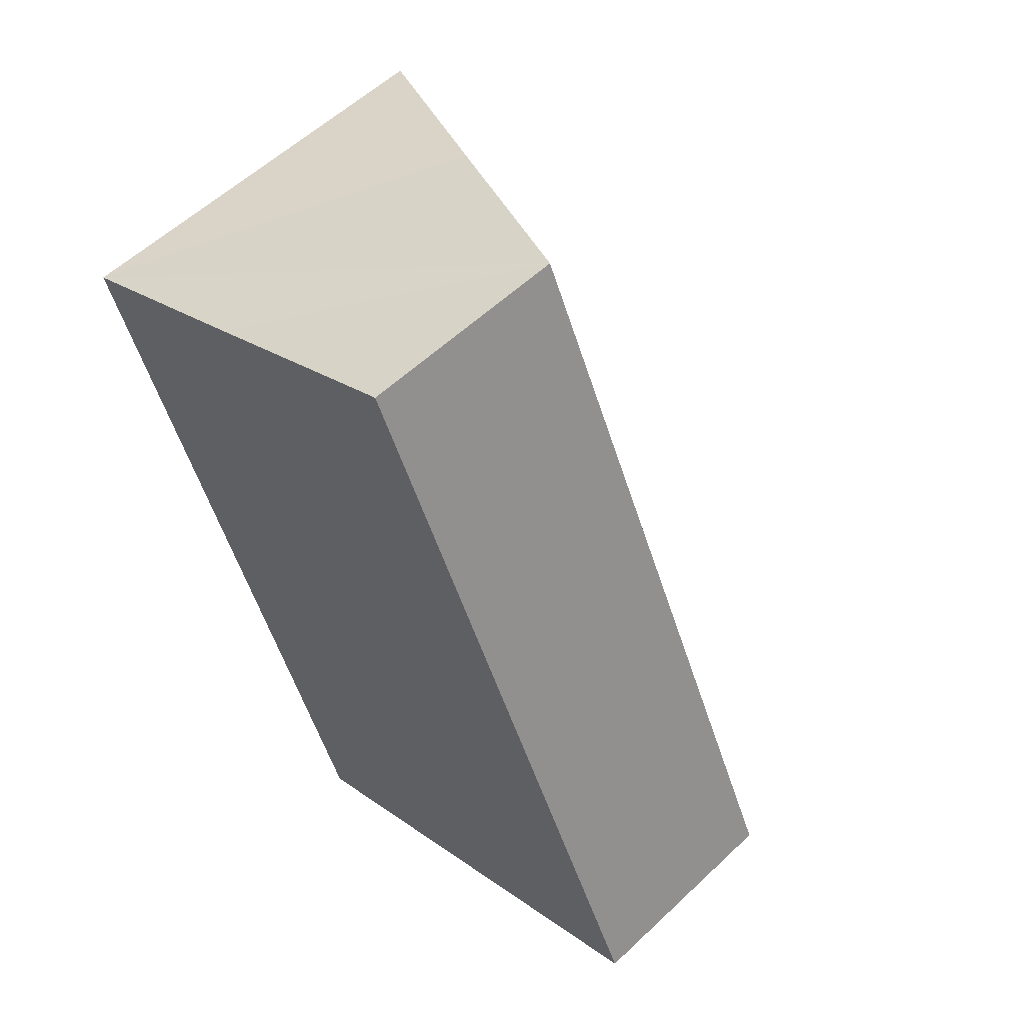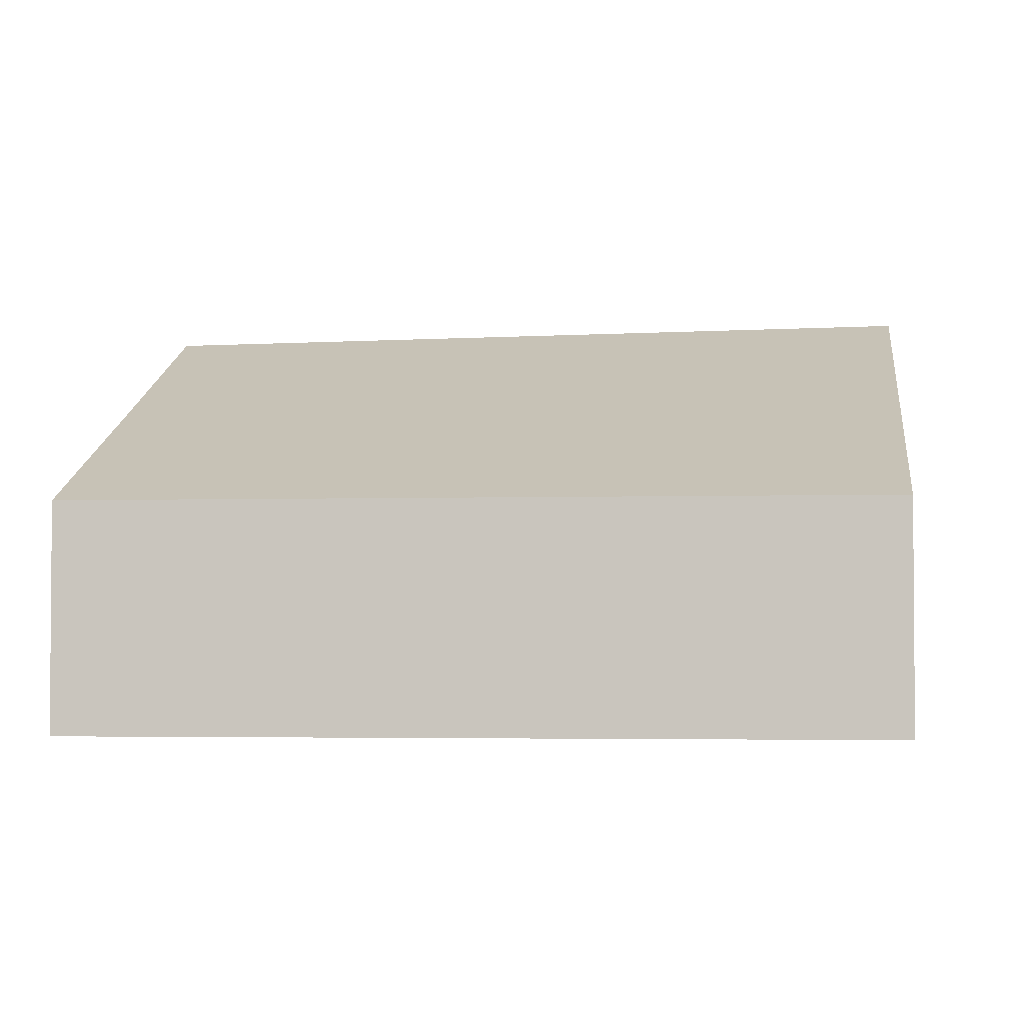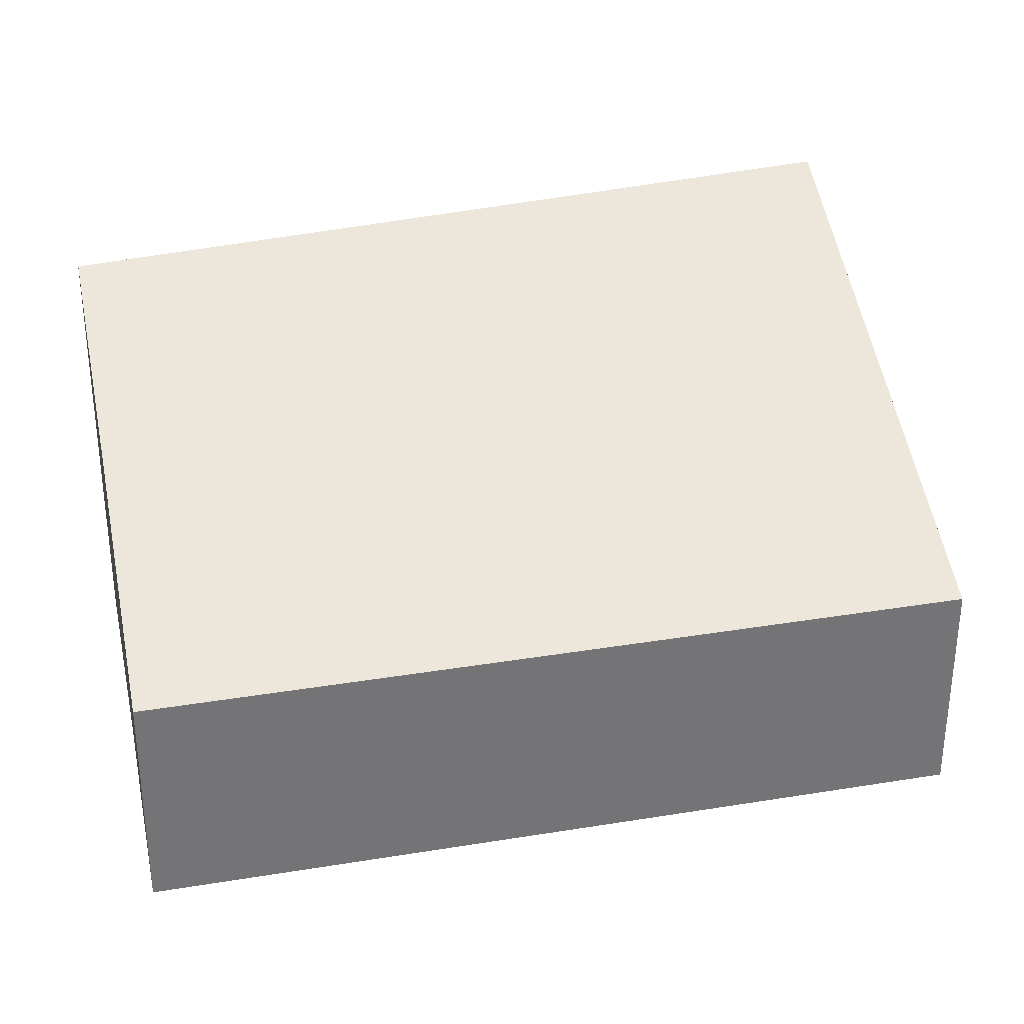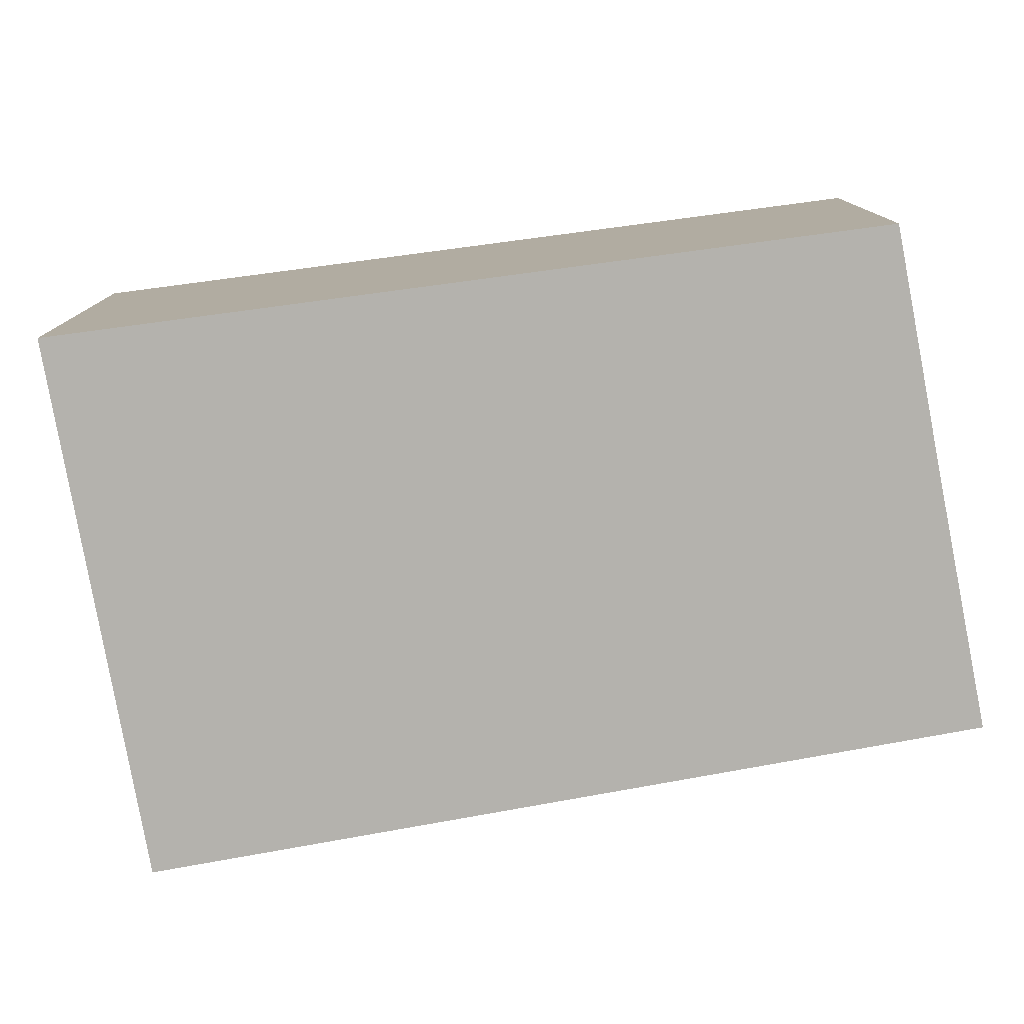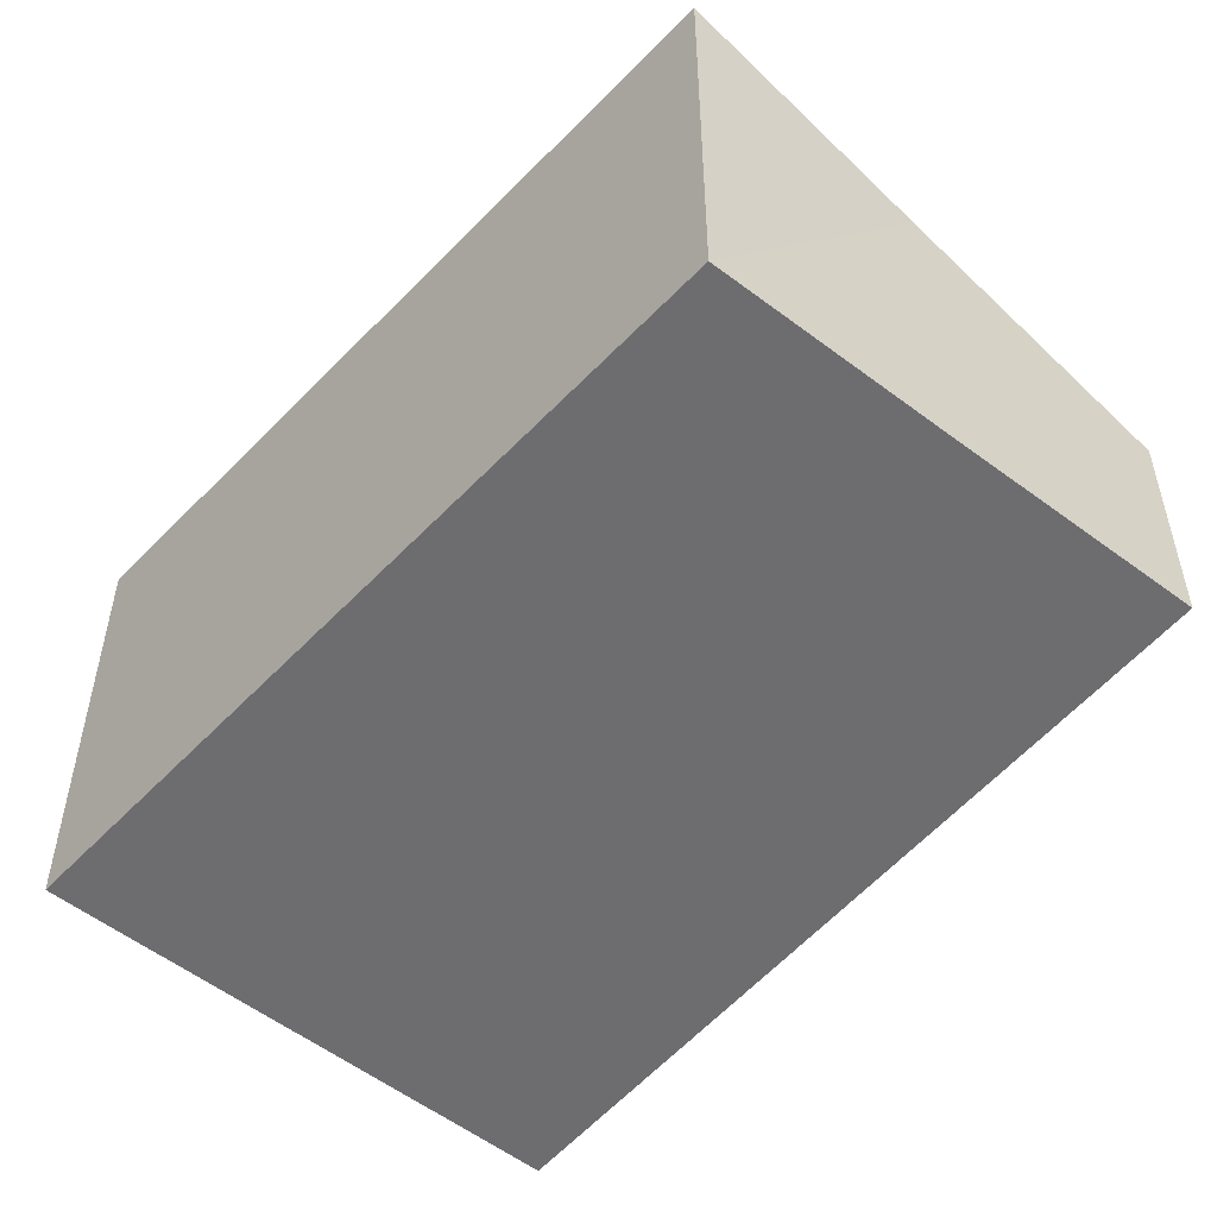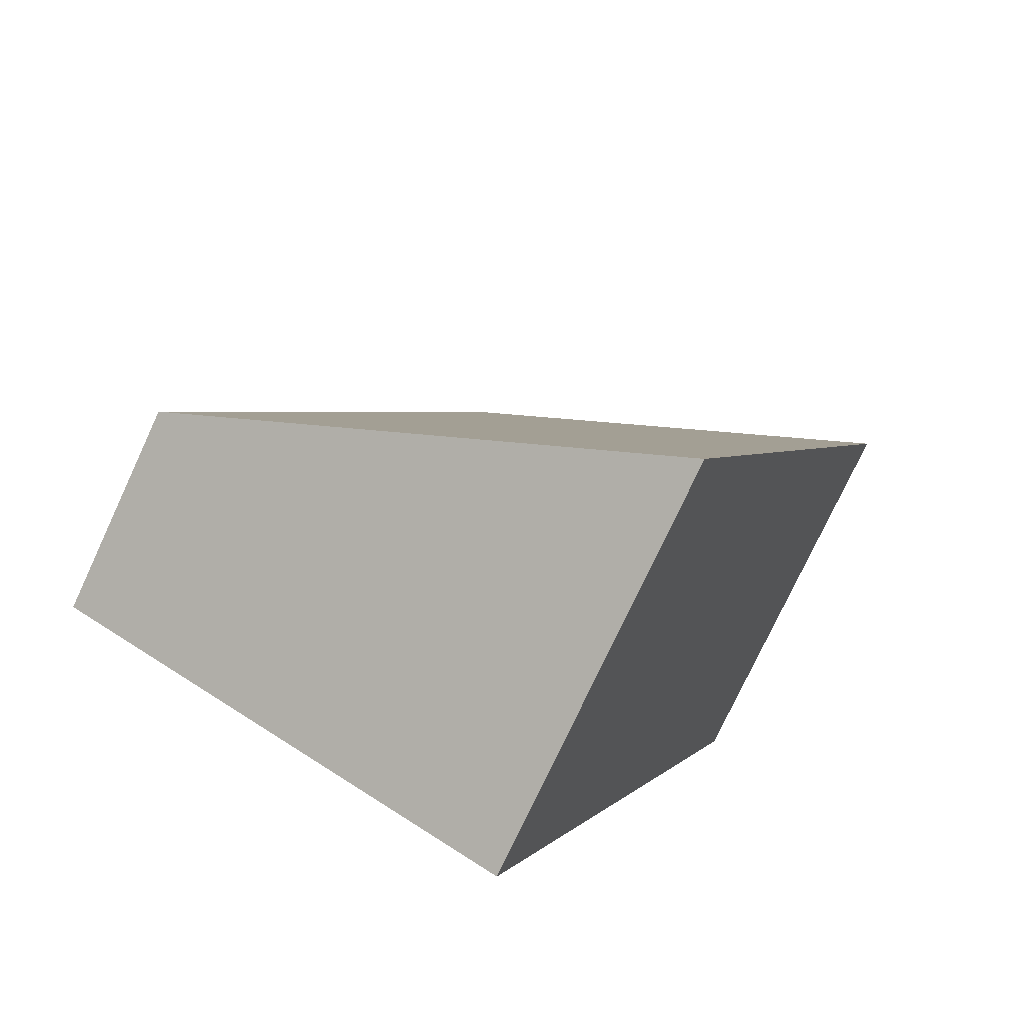
<metadata>
{"format":"obj","ext":"obj","renderer":"f3d","projection":"perspective","resolution":1024,"background":"white","views":[{"elev":56.5,"azim":45.4,"up":"+Z"},{"elev":-3.0,"azim":71.8,"up":"+Y"},{"elev":34.1,"azim":52.6,"up":"+Y"},{"elev":-79.6,"azim":-104.5,"up":"+Y"},{"elev":-54.1,"azim":-64.3,"up":"+Y"},{"elev":-76.4,"azim":155.0,"up":"+Z"}]}
</metadata>
<code>
v  1.862 4.438 -4.593
v  3.182 4.438 -7.448
v  3.045 4.502 -7.511
v  7.87 2.259 -5.293
v  0 4.338 2.656e-16
v  2.142 3.337 1.018
v  4.441 2.259 2.126
v  0 0 0
v  2.142 -6.233e-17 1.018
v  4.441 -1.302e-16 2.126
v  7.87 3.241e-16 -5.293
v  3.182 4.561e-16 -7.448
v  3.045 4.599e-16 -7.511
v  1.862 2.812e-16 -4.593
g defaultobject
f 1 2 3
f 2 1 4
f 4 1 5
f 4 5 6
f 4 6 7
f 8 6 5
f 6 8 7
f 7 8 9
f 7 9 10
f 10 4 7
f 4 10 11
f 11 2 4
f 2 11 12
f 2 12 3
f 3 12 13
f 13 1 3
f 1 13 5
f 5 13 14
f 5 14 8
f 9 11 10
f 11 9 8
f 11 8 14
f 11 14 12
f 12 14 13

</code>
